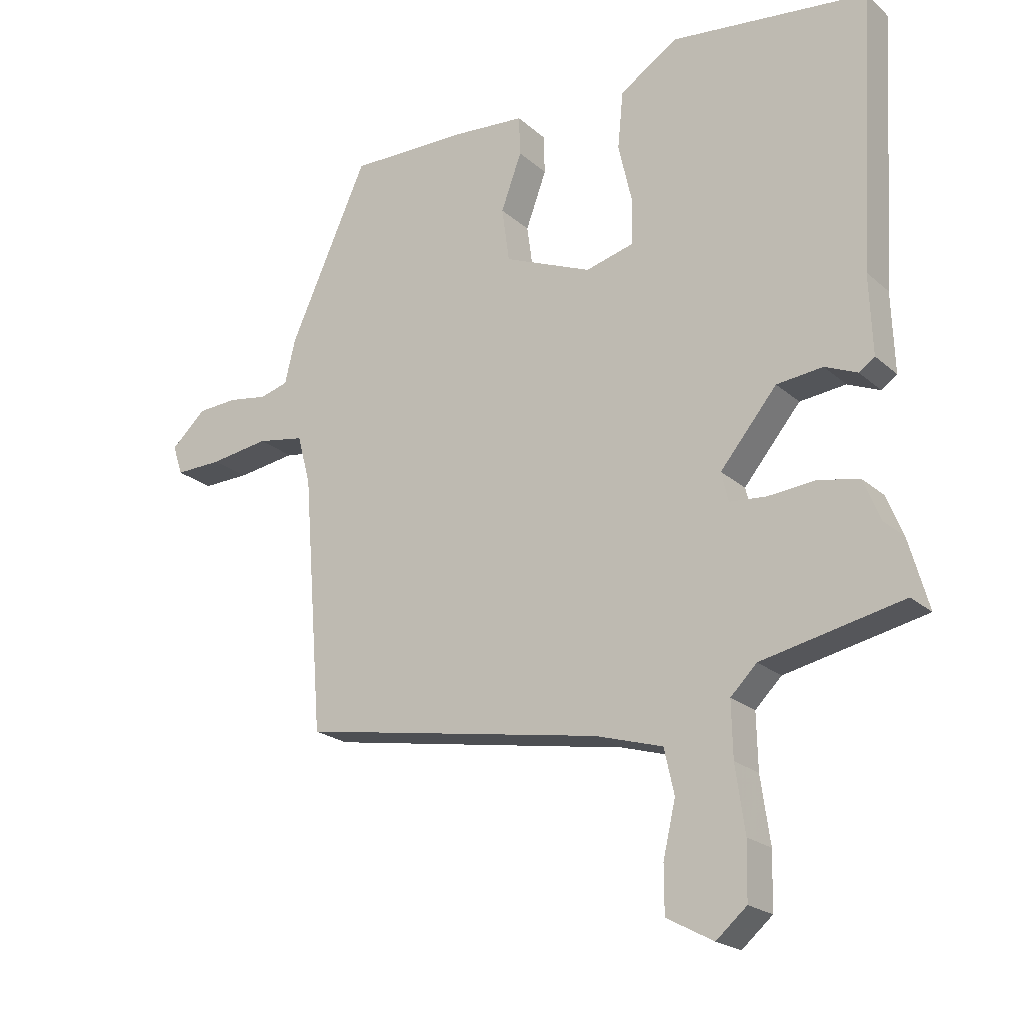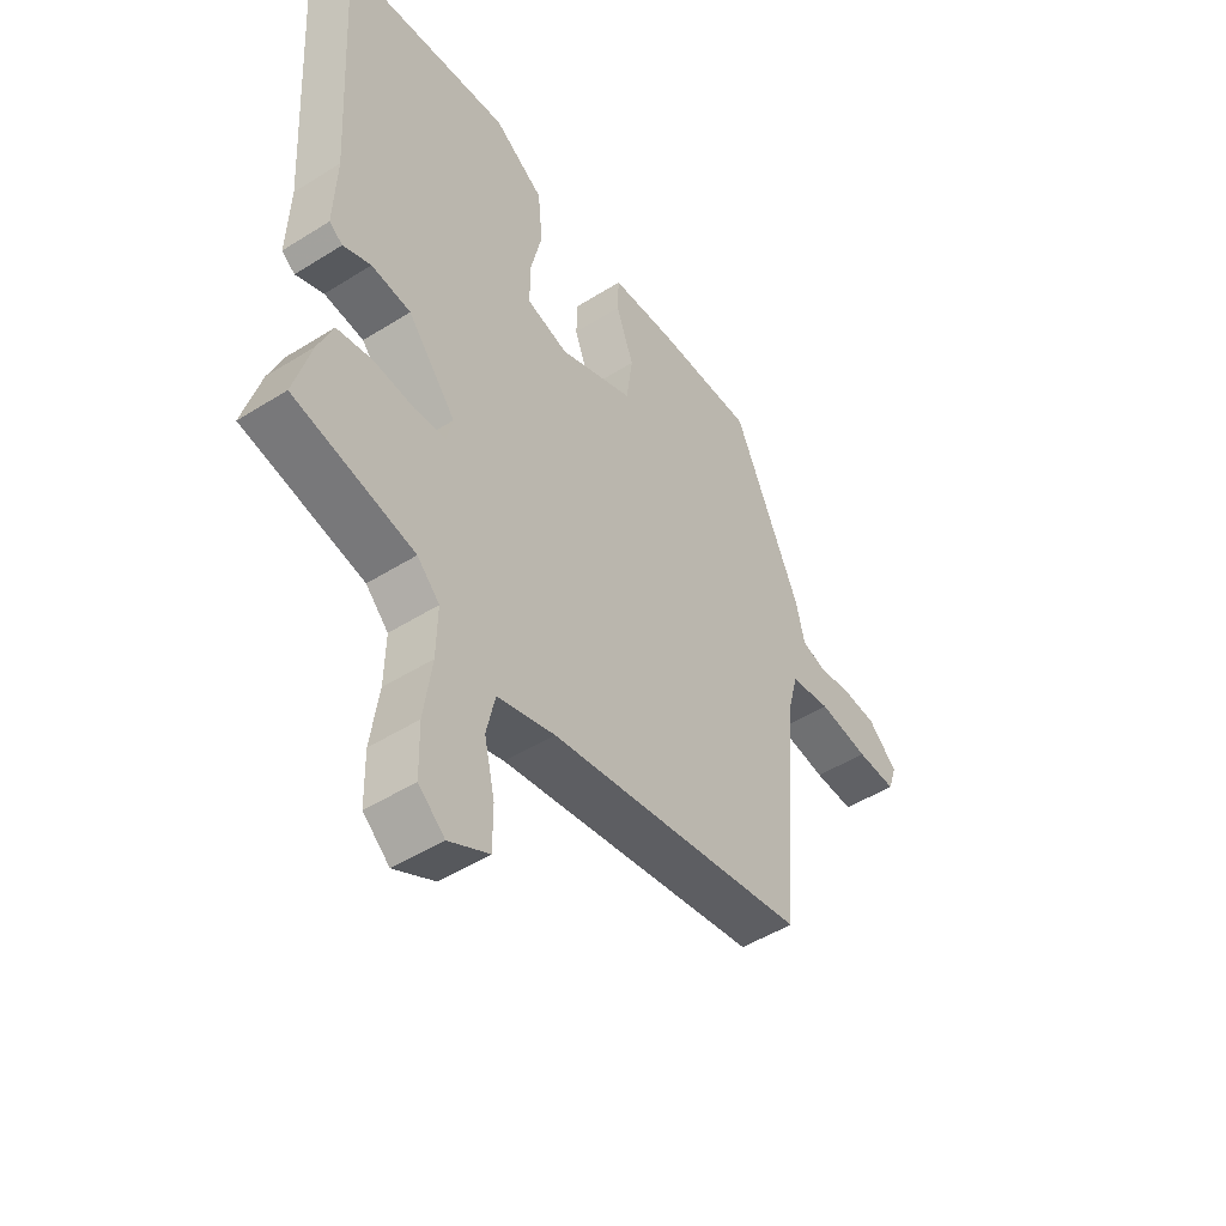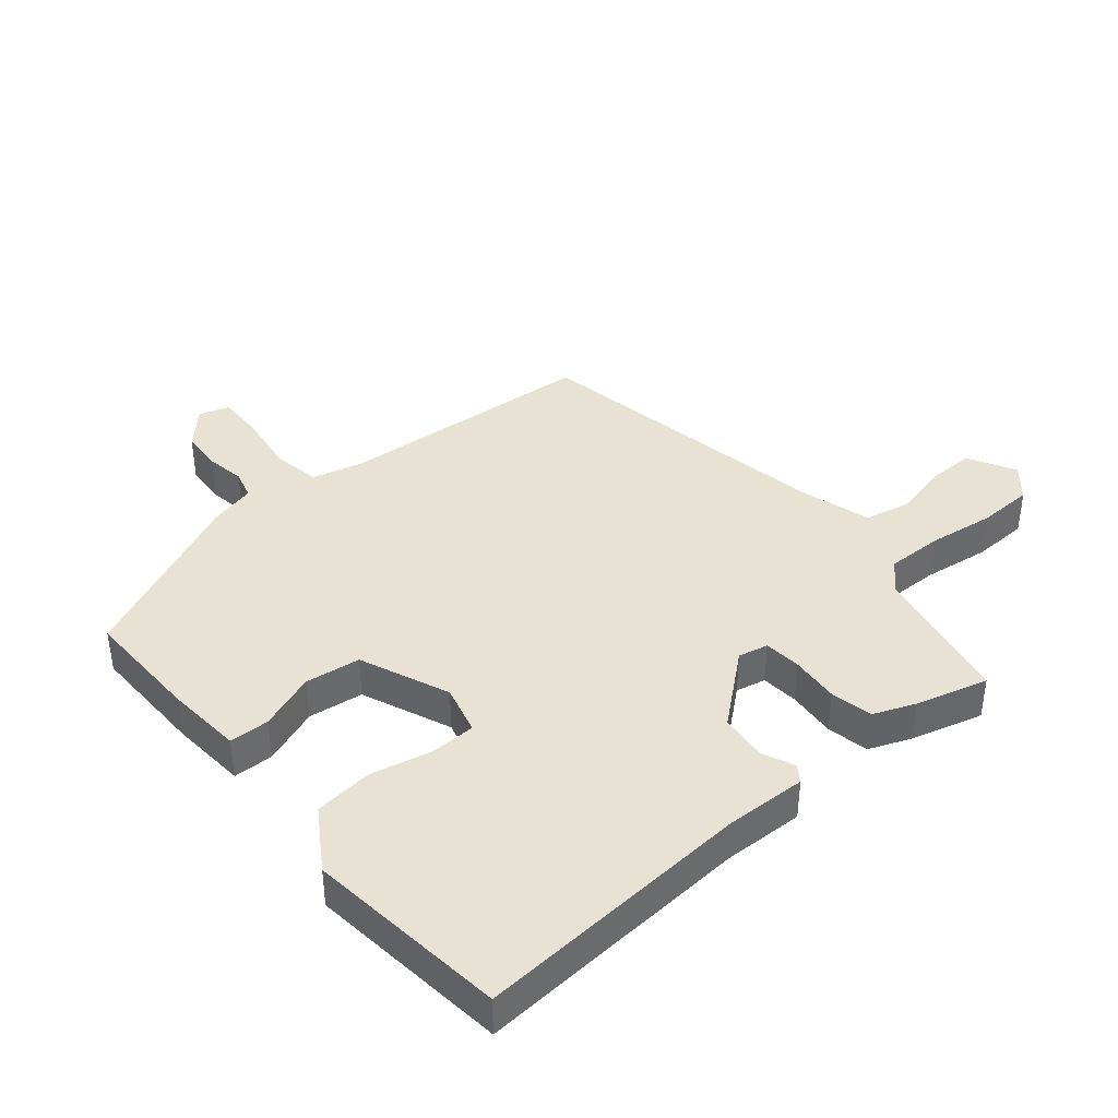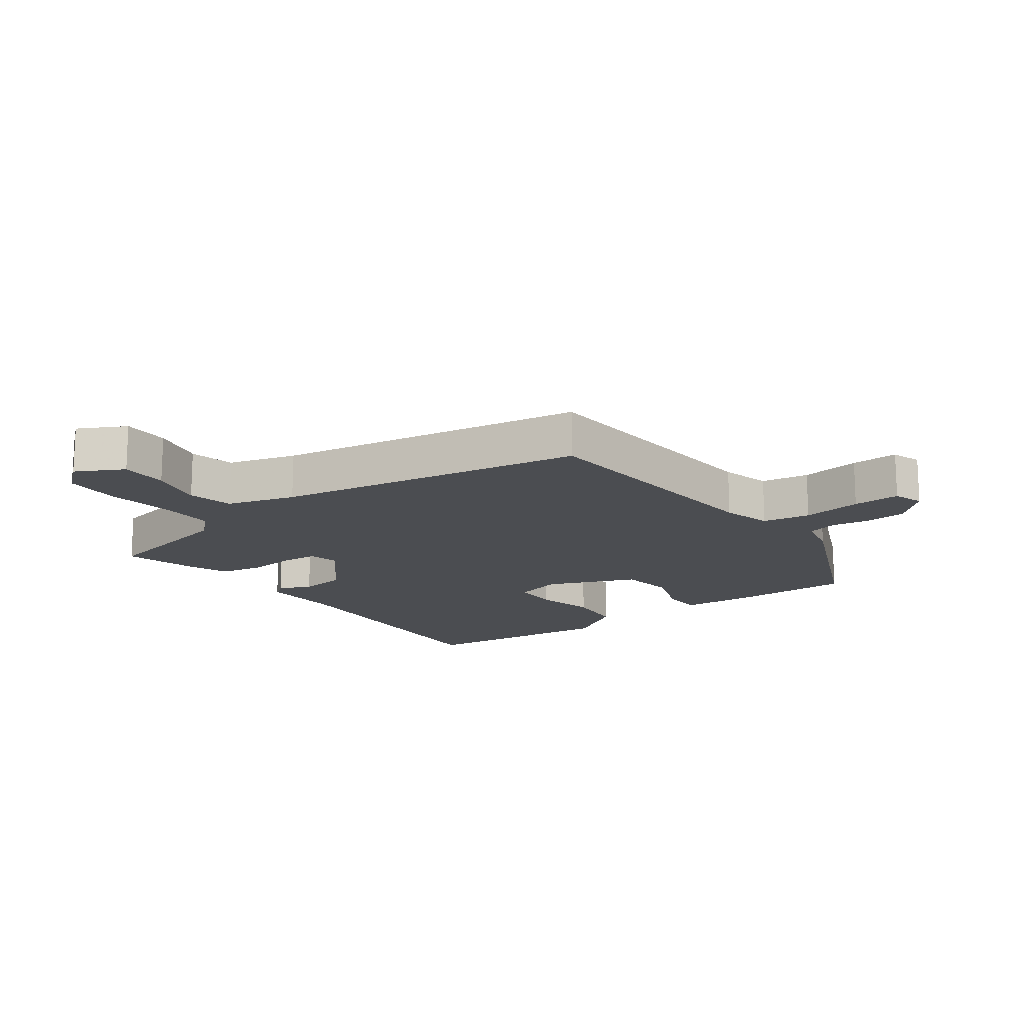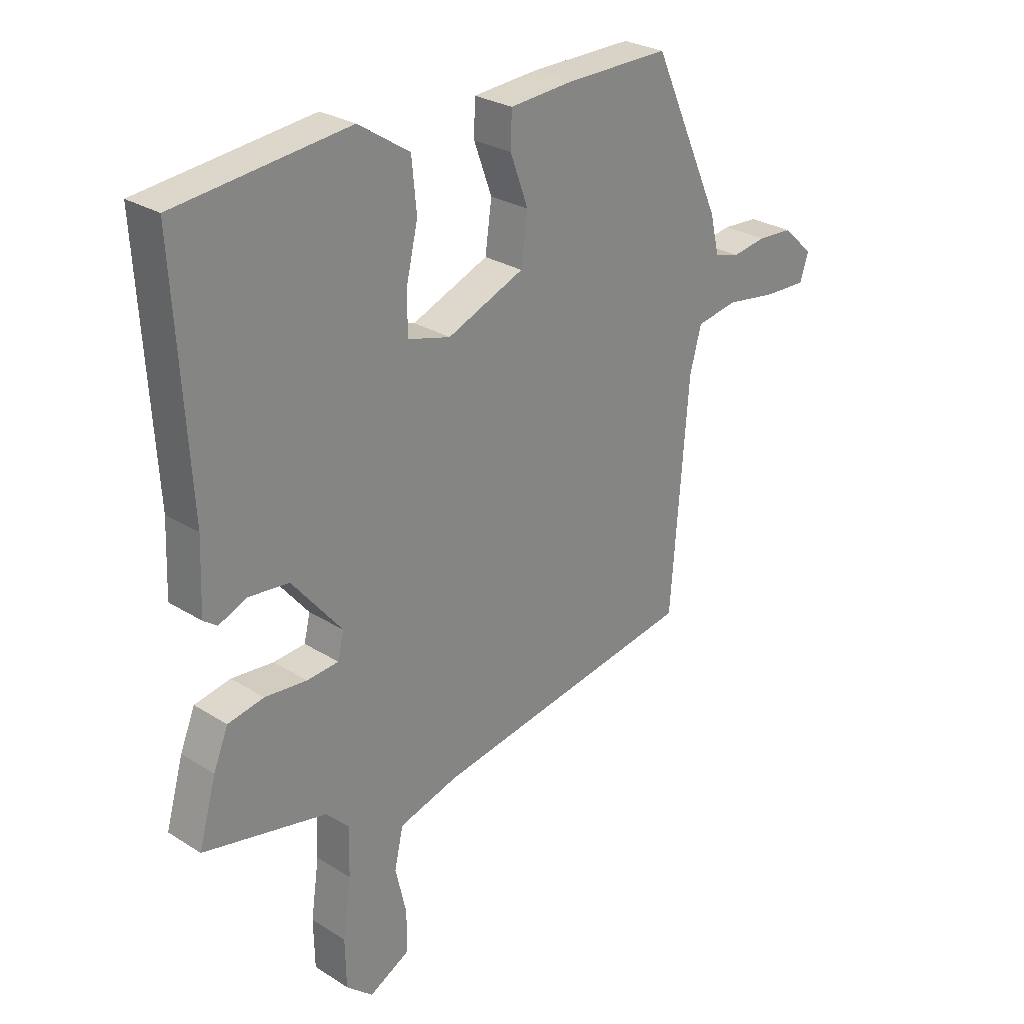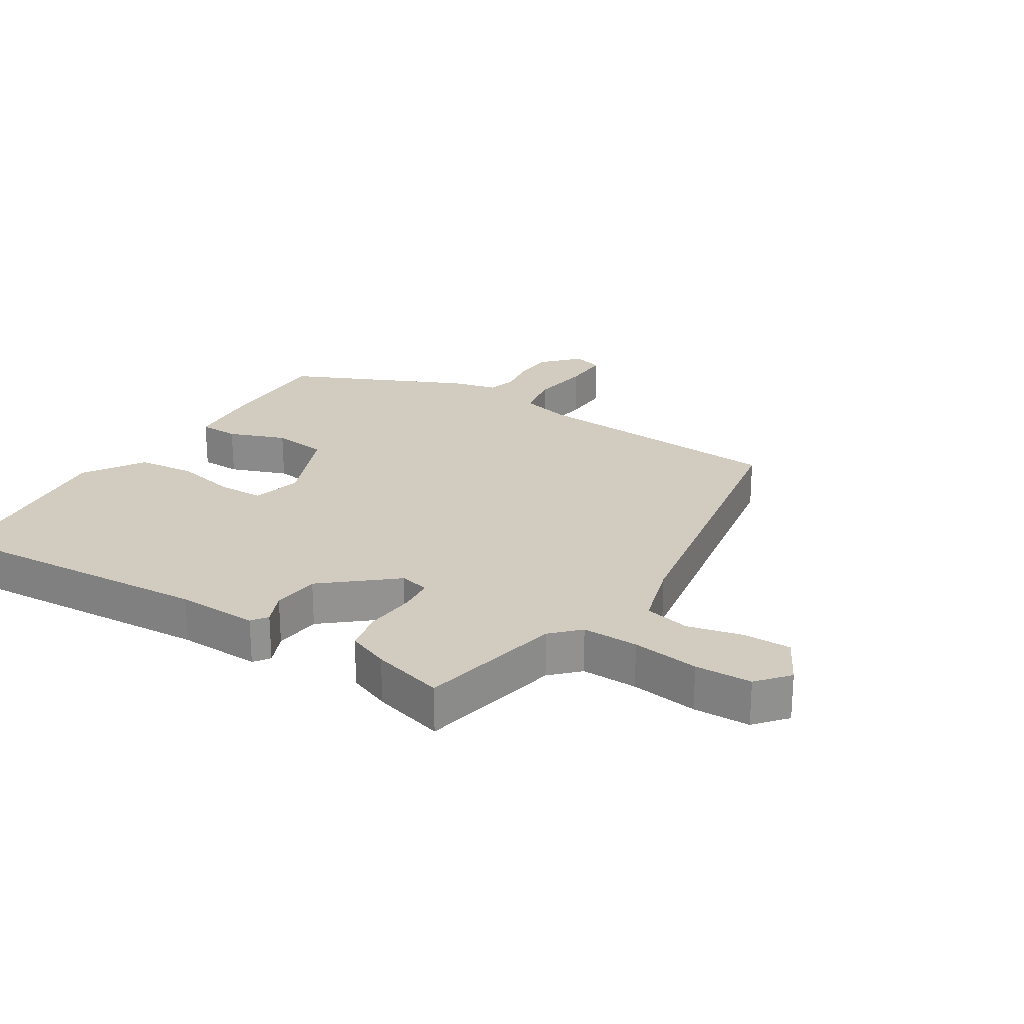
<metadata>
{"format":"obj","ext":"obj","renderer":"f3d","projection":"perspective","resolution":1024,"background":"white","views":[{"elev":-21.3,"azim":33.7,"up":"+Z"},{"elev":-48.7,"azim":125.0,"up":"+Z"},{"elev":40.0,"azim":49.7,"up":"+Y"},{"elev":-16.0,"azim":-143.7,"up":"+Y"},{"elev":27.4,"azim":134.1,"up":"+Z"},{"elev":24.0,"azim":121.8,"up":"+Y"}]}
</metadata>
<code>
v -0.42 0.07 0.501
v -0.232 0.07 0.499
v -0.113 0.07 0.49
v -0.111 0.07 0.427
v -0.144 0.07 0.337
v -0.132 0.07 0.25
v 0.009 0.07 0.192
v 0.087 0.07 0.213
v 0.088 0.07 0.285
v 0.066 0.07 0.381
v 0.075 0.07 0.473
v 0.169 0.07 0.534
v 0.485 0.07 0.499
v 0.459 0.07 0.061
v 0.464 0.07 -0.067
v 0.439 0.07 -0.085
v 0.387 0.07 -0.063
v 0.313 0.07 -0.071
v 0.222 0.07 -0.181
v 0.233 0.07 -0.228
v 0.291 0.07 -0.233
v 0.368 0.07 -0.226
v 0.434 0.07 -0.239
v 0.461 0.07 -0.305
v 0.493 0.07 -0.418
v 0.267 0.07 -0.466
v 0.225 0.07 -0.508
v 0.227 0.07 -0.596
v 0.242 0.07 -0.701
v 0.24 0.07 -0.79
v 0.191 0.07 -0.832
v 0.116 0.07 -0.792
v 0.116 0.07 -0.717
v 0.136 0.07 -0.631
v 0.12 0.07 -0.559
v 0.012 0.07 -0.527
v -0.477 0.07 -0.442
v -0.509 0.07 -0.032
v -0.53 0.07 0.047
v -0.606 0.07 0.06
v -0.701 0.07 0.046
v -0.776 0.07 0.044
v -0.792 0.07 0.092
v -0.736 0.07 0.144
v -0.671 0.07 0.148
v -0.609 0.07 0.138
v -0.563 0.07 0.151
v -0.546 0.07 0.222
v -0.42 0 0.501
v -0.232 0 0.499
v -0.113 0 0.49
v -0.111 0 0.427
v -0.144 0 0.337
v -0.132 0 0.25
v 0.009 0 0.192
v 0.087 0 0.213
v 0.088 0 0.285
v 0.066 0 0.381
v 0.075 0 0.473
v 0.169 0 0.534
v 0.485 0 0.499
v 0.459 0 0.061
v 0.464 0 -0.067
v 0.439 0 -0.085
v 0.387 0 -0.063
v 0.313 0 -0.071
v 0.222 0 -0.181
v 0.233 0 -0.228
v 0.291 0 -0.233
v 0.368 0 -0.226
v 0.434 0 -0.239
v 0.461 0 -0.305
v 0.493 0 -0.418
v 0.267 0 -0.466
v 0.225 0 -0.508
v 0.227 0 -0.596
v 0.242 0 -0.701
v 0.24 0 -0.79
v 0.191 0 -0.832
v 0.116 0 -0.792
v 0.116 0 -0.717
v 0.136 0 -0.631
v 0.12 0 -0.559
v 0.012 0 -0.527
v -0.477 0 -0.442
v -0.509 0 -0.032
v -0.53 0 0.047
v -0.606 0 0.06
v -0.701 0 0.046
v -0.776 0 0.044
v -0.792 0 0.092
v -0.736 0 0.144
v -0.671 0 0.148
v -0.609 0 0.138
v -0.563 0 0.151
v -0.546 0 0.222
f 47 48 1 2
f 43 44 45 46
f 41 42 43 46
f 40 41 46 47
f 39 40 47 2
f 36 37 38
f 35 36 38 39
f 31 32 33 34
f 31 34 35
f 28 29 30 31
f 27 28 31 35
f 26 27 35 39
f 21 22 23 24
f 20 21 24 25
f 14 15 16 17
f 14 17 18
f 13 14 18
f 12 13 18 19
f 9 10 11 12
f 8 9 12 19
f 2 3 4 5
f 2 5 6
f 39 2 6
f 20 25 26 39
f 20 39 6 7
f 7 8 19 20
f 50 49 96 95
f 94 93 92 91
f 94 91 90 89
f 95 94 89 88
f 50 95 88 87
f 86 85 84
f 87 86 84 83
f 82 81 80 79
f 83 82 79
f 79 78 77 76
f 83 79 76 75
f 87 83 75 74
f 72 71 70 69
f 73 72 69 68
f 65 64 63 62
f 66 65 62
f 66 62 61
f 67 66 61 60
f 60 59 58 57
f 67 60 57 56
f 53 52 51 50
f 54 53 50
f 54 50 87
f 87 74 73 68
f 55 54 87 68
f 68 67 56 55
f 1 49 50 2
f 2 50 51 3
f 3 51 52 4
f 4 52 53 5
f 5 53 54 6
f 6 54 55 7
f 7 55 56 8
f 8 56 57 9
f 9 57 58 10
f 10 58 59 11
f 11 59 60 12
f 12 60 61 13
f 13 61 62 14
f 14 62 63 15
f 15 63 64 16
f 16 64 65 17
f 17 65 66 18
f 18 66 67 19
f 19 67 68 20
f 20 68 69 21
f 21 69 70 22
f 22 70 71 23
f 23 71 72 24
f 24 72 73 25
f 25 73 74 26
f 26 74 75 27
f 27 75 76 28
f 28 76 77 29
f 29 77 78 30
f 30 78 79 31
f 31 79 80 32
f 32 80 81 33
f 33 81 82 34
f 34 82 83 35
f 35 83 84 36
f 36 84 85 37
f 37 85 86 38
f 38 86 87 39
f 39 87 88 40
f 40 88 89 41
f 41 89 90 42
f 42 90 91 43
f 43 91 92 44
f 44 92 93 45
f 45 93 94 46
f 46 94 95 47
f 47 95 96 48
f 48 96 49 1

</code>
